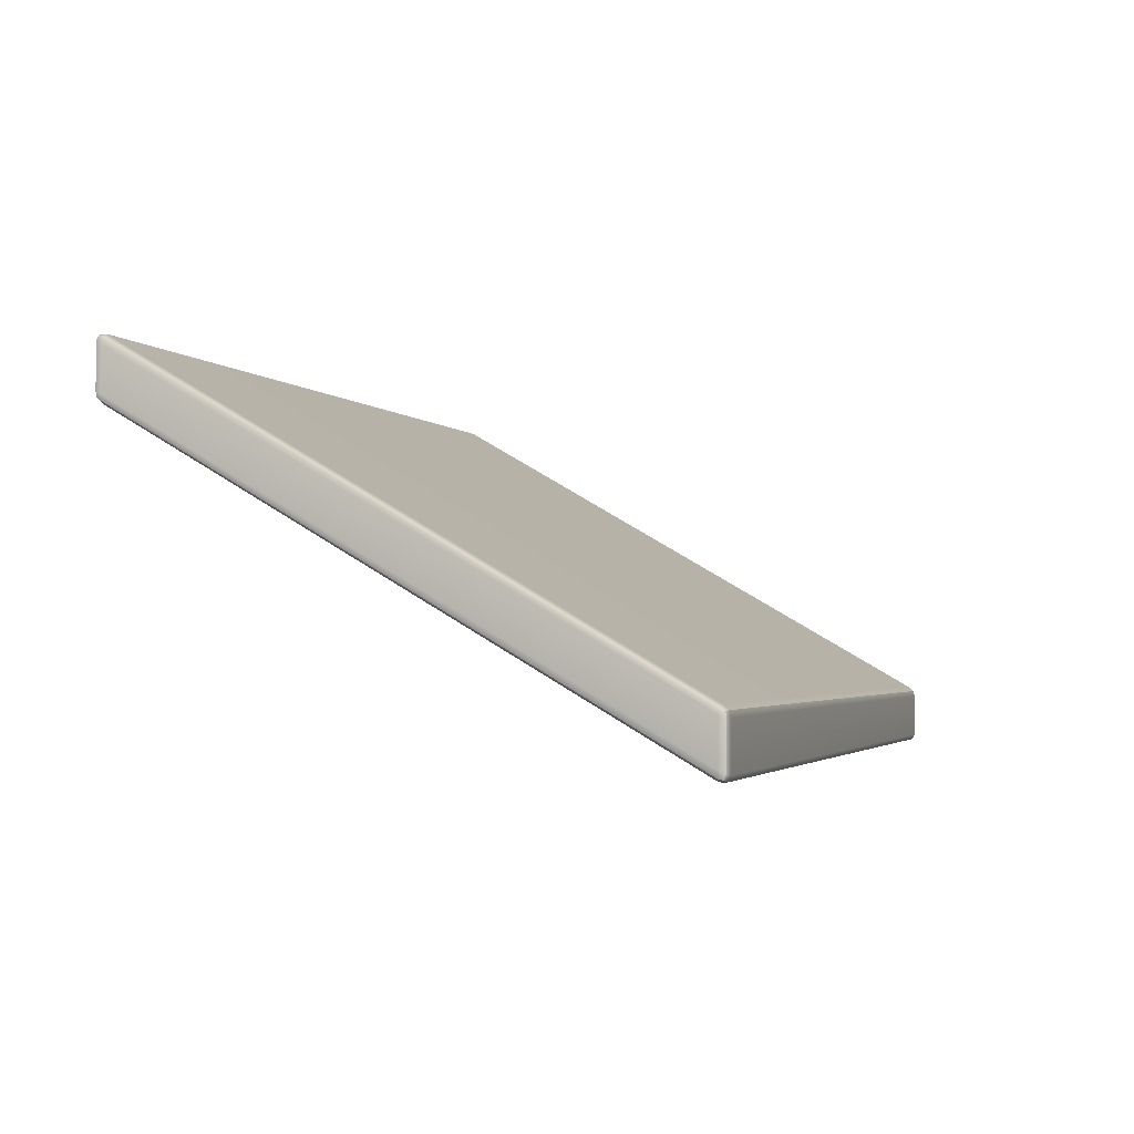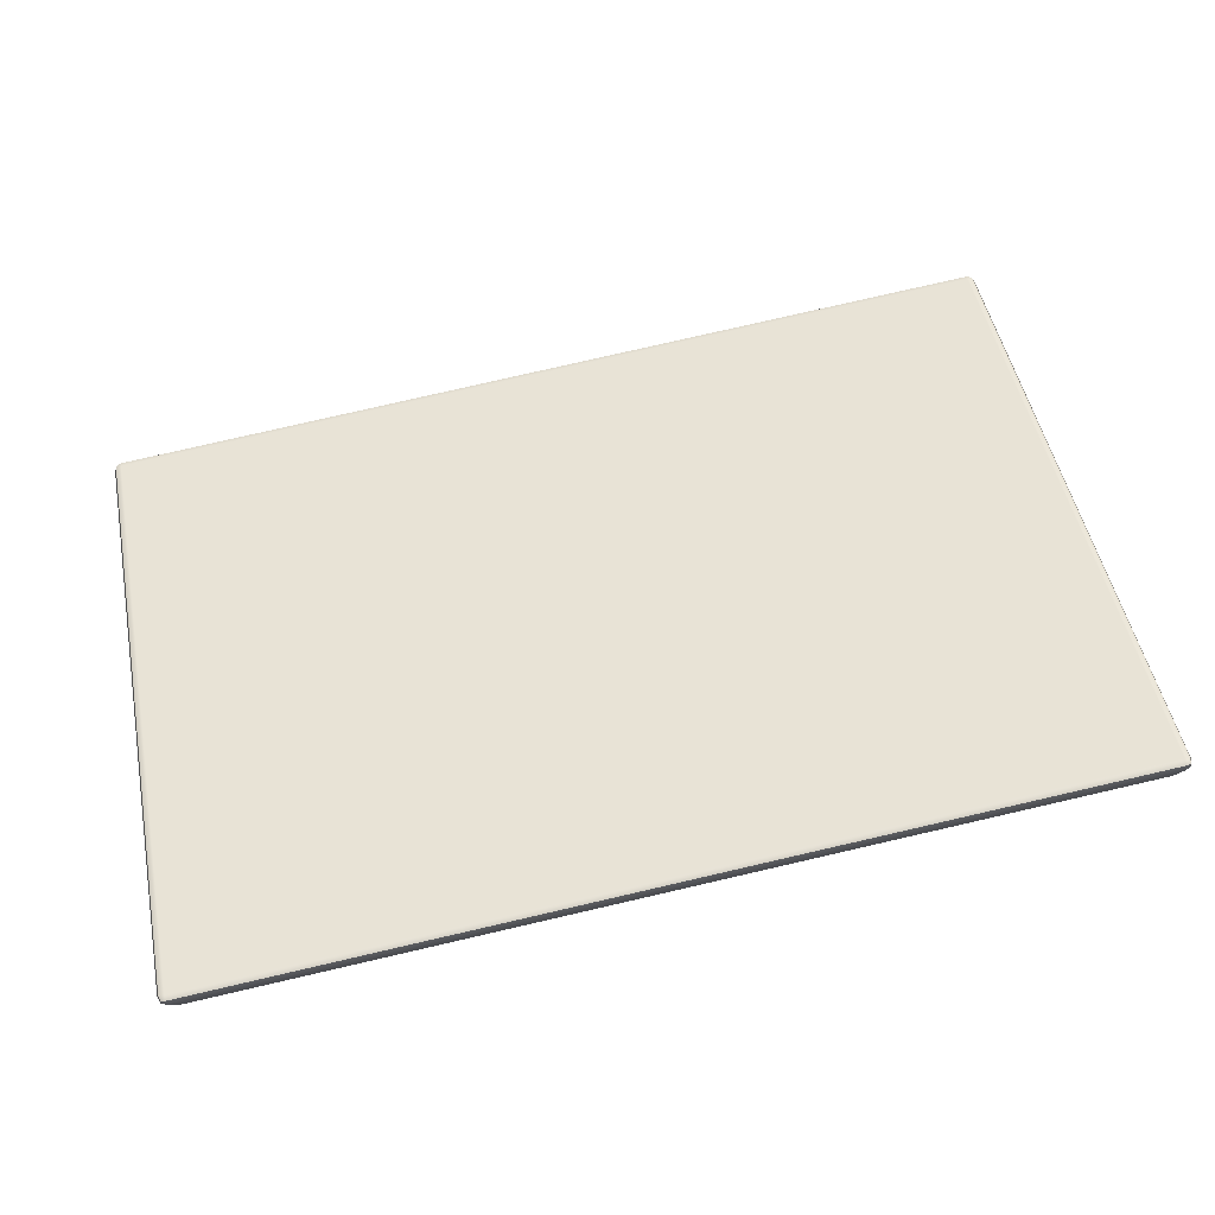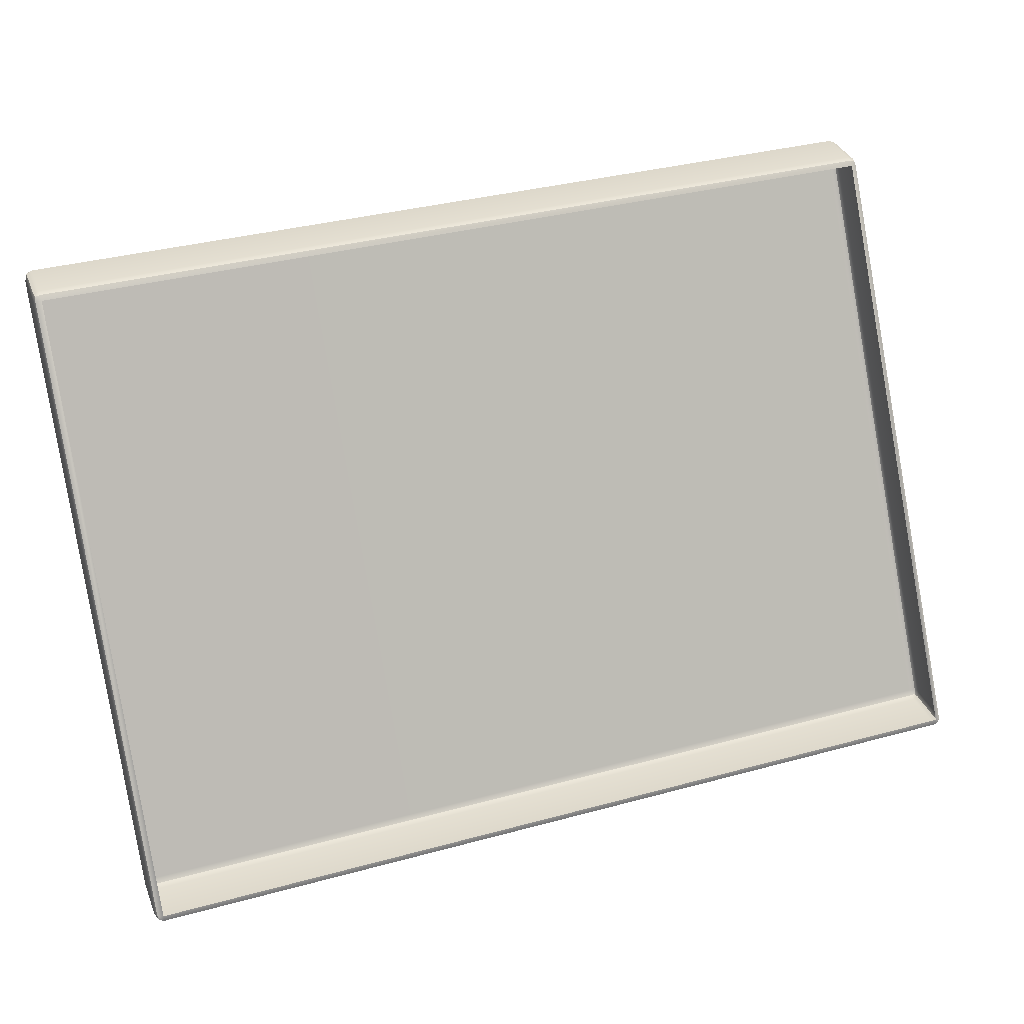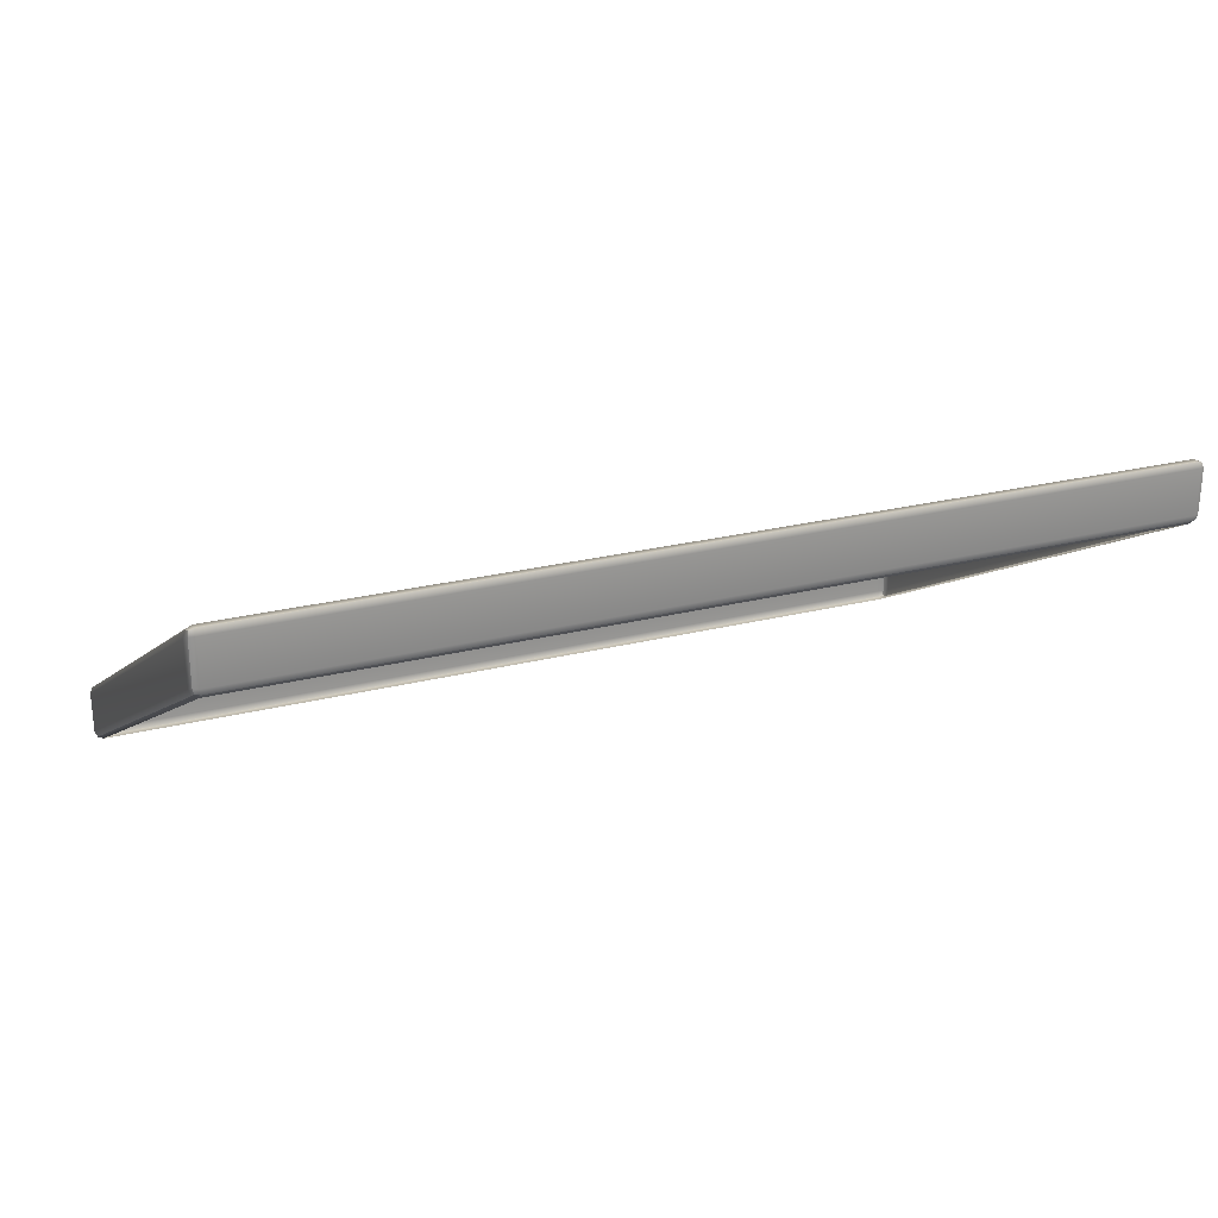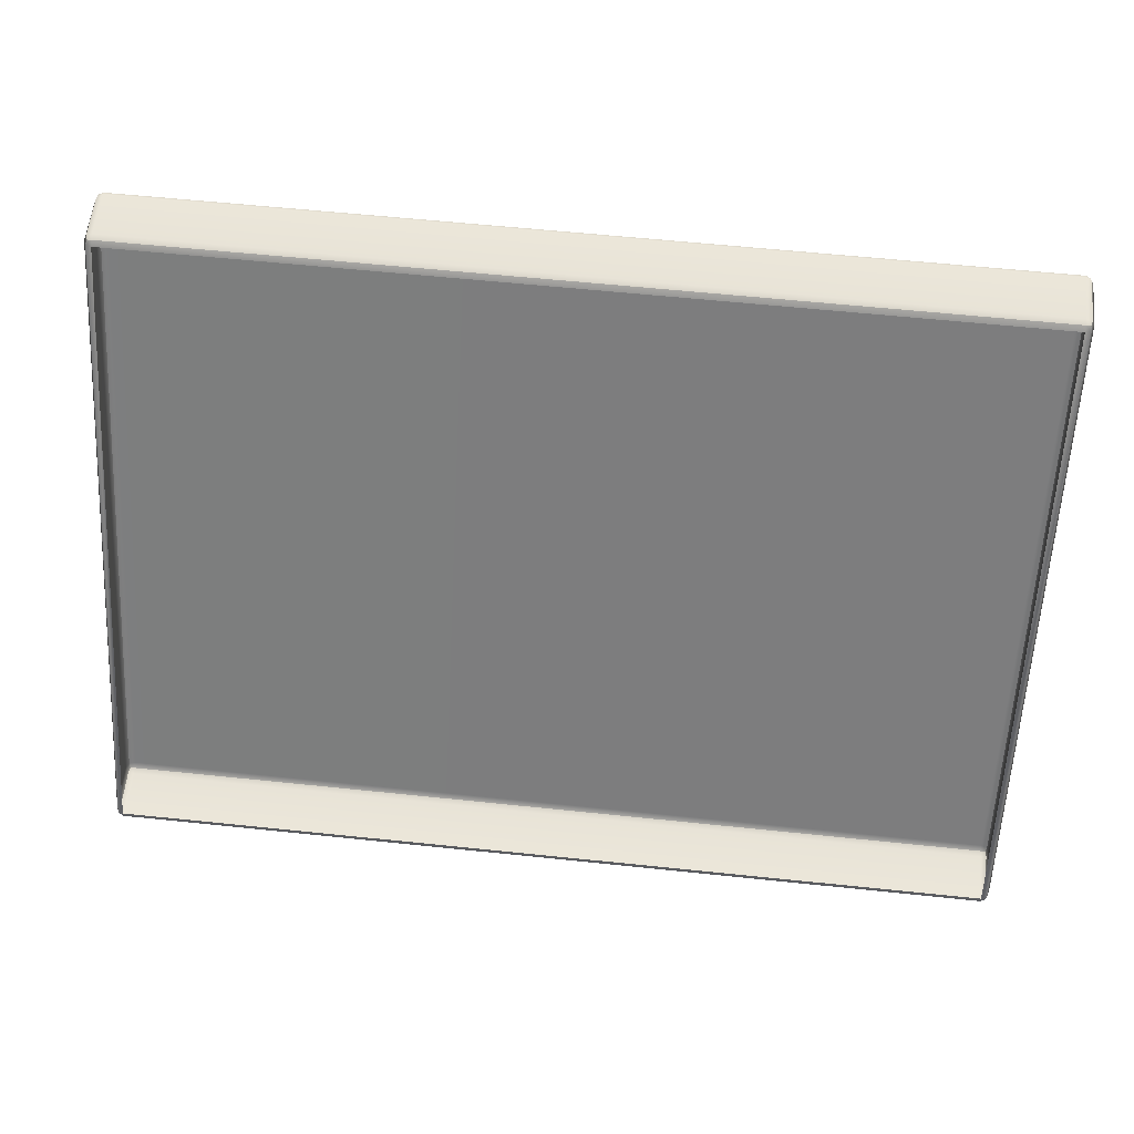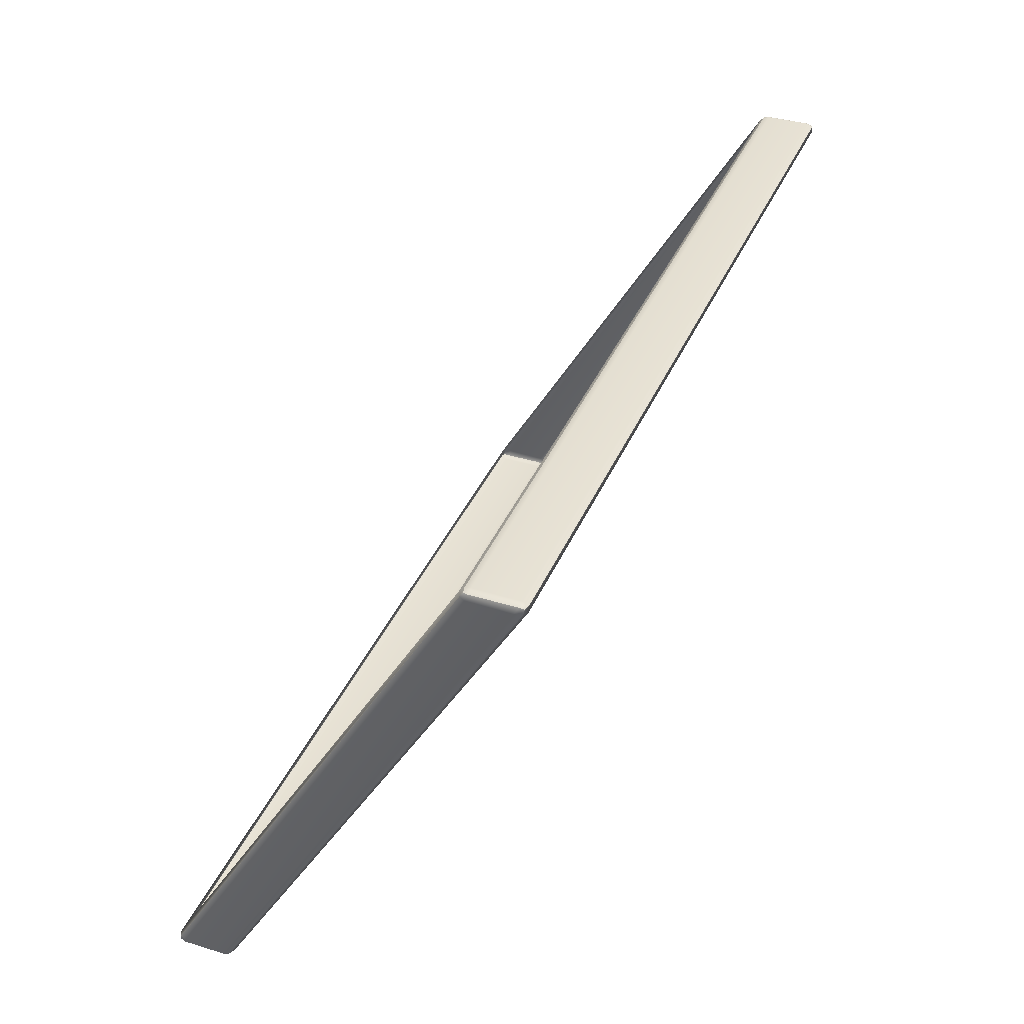
<metadata>
{"format":"obj","ext":"obj","renderer":"f3d","projection":"perspective","resolution":1024,"background":"white","views":[{"elev":-2.3,"azim":108.3,"up":"+Y"},{"elev":79.7,"azim":-12.9,"up":"+Y"},{"elev":35.2,"azim":-19.9,"up":"+Z"},{"elev":25.7,"azim":-21.8,"up":"+Y"},{"elev":60.1,"azim":6.1,"up":"+Z"},{"elev":37.7,"azim":111.3,"up":"+Z"}]}
</metadata>
<code>
g ENV_S04_Ramp_M_Flat_Hardplastic_Pattern_MO
v -5.437 2.016 -11.27
v -5.441 -1.844 -17.96
v -5.511 -1.809 -17.97
v -5.51 2.044 -11.29
v -5.436 2.069 -11.22
v 5.436 2.069 -11.22
v 5.437 2.016 -11.27
v -5.437 2.016 -11.27
v -5.51 2.044 -11.29
v -5.496 2.079 -11.24
v 5.51 2.044 -11.29
v 5.511 -1.809 -17.97
v 5.441 -1.844 -17.96
v 5.437 2.016 -11.27
v 5.436 2.069 -11.22
v 5.497 2.078 -11.24
v -5.51 2.139 -11.23
v -5.496 2.079 -11.24
v -5.51 2.044 -11.29
v -5.54 2.114 -11.3
v -5.511 2.672 -11.24
v -5.54 -1.725 -17.98
v -5.511 -1.809 -17.97
v -5.54 2.636 -11.31
v -5.511 -1.762 -18.05
v -5.498 -1.823 -18.03
v -5.54 -1.203 -17.99
v -5.51 -1.228 -18.05
v -5.51 -1.133 -18
v -5.497 -1.168 -18.05
v -5.511 2.72 -11.32
v -5.498 2.733 -11.25
v -5.436 2.069 -11.22
v -5.496 2.079 -11.24
v -5.51 2.139 -11.23
v -5.436 2.142 -11.2
v 5.436 2.069 -11.22
v -5.441 2.684 -11.2
v -5.511 2.672 -11.24
v -5.441 2.754 -11.24
v -5.498 2.733 -11.25
v 5.443 2.688 -11.2
v 5.442 2.756 -11.24
v 5.437 2.142 -11.2
v 5.511 2.674 -11.23
v 5.498 2.735 -11.25
v 5.51 2.138 -11.23
v 5.497 2.078 -11.24
v 5.51 2.044 -11.29
v 5.497 2.078 -11.24
v 5.51 2.138 -11.23
v 5.539 2.114 -11.3
v 5.511 -1.809 -17.97
v 5.539 2.636 -11.31
v 5.511 2.674 -11.23
v 5.511 2.72 -11.32
v 5.498 2.735 -11.25
v 5.539 -1.203 -17.99
v 5.51 -1.133 -18
v 5.539 -1.725 -17.98
v 5.51 -1.228 -18.05
v 5.496 -1.168 -18.05
v 5.511 -1.764 -18.05
v 5.498 -1.824 -18.03
v -5.441 2.754 -11.24
v -5.498 2.733 -11.25
v -5.511 2.72 -11.32
v -5.441 2.754 -11.32
v 5.442 2.756 -11.24
v -5.437 -1.105 -18.01
v -5.51 -1.133 -18
v -5.437 -1.158 -18.07
v -5.497 -1.168 -18.05
v 5.436 -1.105 -18.01
v 5.436 -1.158 -18.07
v 5.441 2.754 -11.32
v 5.51 -1.133 -18
v 5.496 -1.168 -18.05
v 5.511 2.72 -11.32
v 5.498 2.735 -11.25
v -5.437 -1.158 -18.07
v -5.497 -1.168 -18.05
v -5.51 -1.228 -18.05
v -5.437 -1.231 -18.09
v 5.436 -1.158 -18.07
v -5.441 -1.774 -18.09
v -5.511 -1.762 -18.05
v -5.441 -1.844 -18.04
v -5.498 -1.823 -18.03
v 5.443 -1.778 -18.09
v 5.442 -1.845 -18.04
v 5.437 -1.231 -18.09
v 5.511 -1.764 -18.05
v 5.498 -1.824 -18.03
v 5.51 -1.228 -18.05
v 5.496 -1.168 -18.05
v -5.441 -1.844 -18.04
v -5.498 -1.823 -18.03
v -5.511 -1.809 -17.97
v -5.441 -1.844 -17.96
v 5.442 -1.845 -18.04
v 5.441 -1.844 -17.96
v 5.511 -1.809 -17.97
v 5.498 -1.824 -18.03
g ENV_S04_Ramp_M_Flat_Hardplastic_Pattern_MO_0
f 3 2 1
f 4 3 1
f 7 6 5
f 8 7 5
f 8 5 9
f 5 10 9
f 13 12 11
f 14 13 11
f 14 11 15
f 11 16 15
f 19 18 17
f 20 19 17
f 17 21 20
f 20 22 19
f 22 23 19
f 21 24 20
f 20 24 22
f 22 25 23
f 25 26 23
f 25 22 27
f 24 27 22
f 28 25 27
f 27 29 28
f 29 27 24
f 29 30 28
f 31 29 24
f 24 21 31
f 21 32 31
f 35 34 33
f 36 35 33
f 33 37 36
f 36 38 35
f 38 39 35
f 38 40 39
f 40 41 39
f 38 42 40
f 42 38 36
f 42 43 40
f 37 44 36
f 44 42 36
f 42 45 43
f 45 42 44
f 45 46 43
f 47 45 44
f 44 37 47
f 37 48 47
f 51 50 49
f 52 51 49
f 49 53 52
f 52 54 51
f 54 55 51
f 54 56 55
f 56 57 55
f 54 58 56
f 58 54 52
f 58 59 56
f 53 60 52
f 60 58 52
f 58 61 59
f 58 60 61
f 61 62 59
f 60 63 61
f 60 53 63
f 53 64 63
f 67 66 65
f 68 67 65
f 65 69 68
f 68 70 67
f 70 71 67
f 70 72 71
f 72 73 71
f 70 74 72
f 74 70 68
f 74 75 72
f 69 76 68
f 76 74 68
f 74 77 75
f 77 74 76
f 77 78 75
f 79 77 76
f 76 69 79
f 69 80 79
f 83 82 81
f 84 83 81
f 81 85 84
f 84 86 83
f 86 87 83
f 86 88 87
f 88 89 87
f 86 90 88
f 90 86 84
f 90 91 88
f 85 92 84
f 92 90 84
f 90 93 91
f 93 90 92
f 93 94 91
f 95 93 92
f 92 85 95
f 85 96 95
f 99 98 97
f 100 99 97
f 97 101 100
f 101 102 100
f 102 101 103
f 101 104 103

</code>
